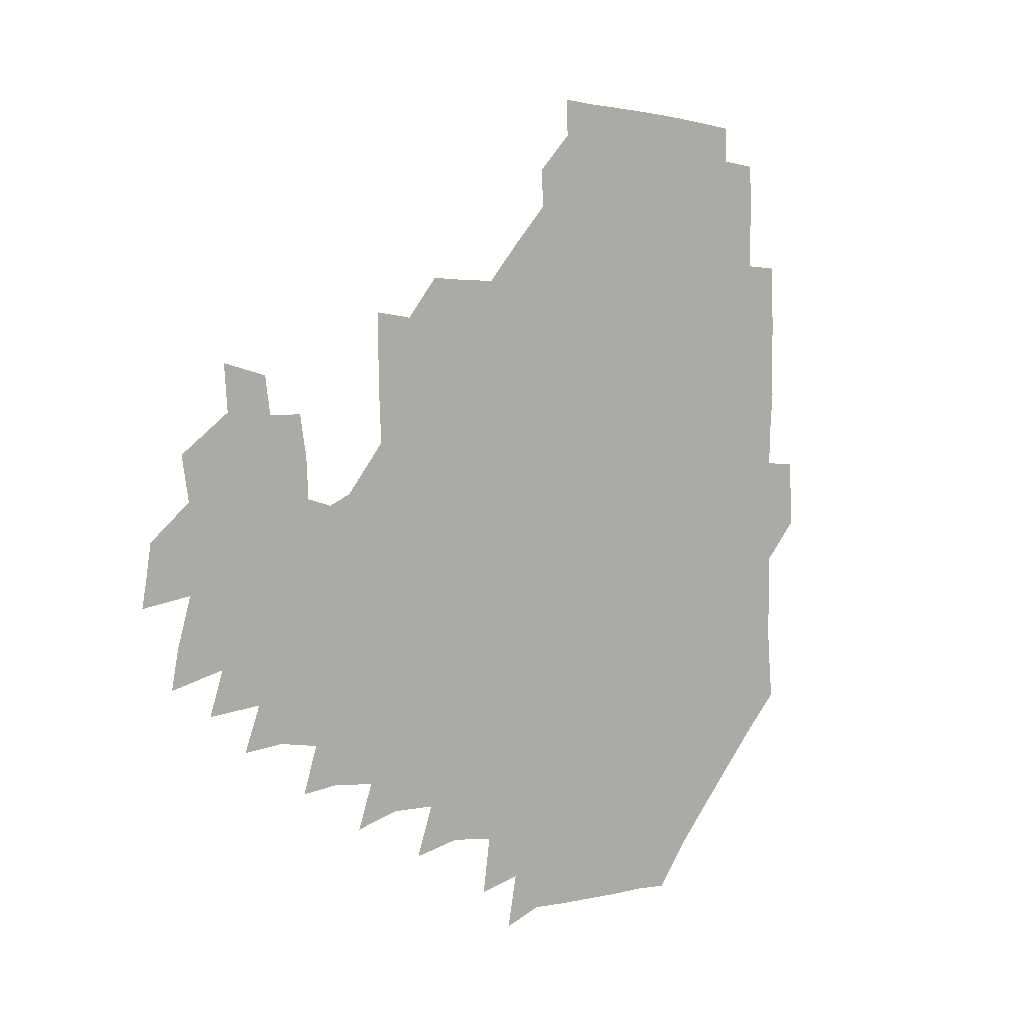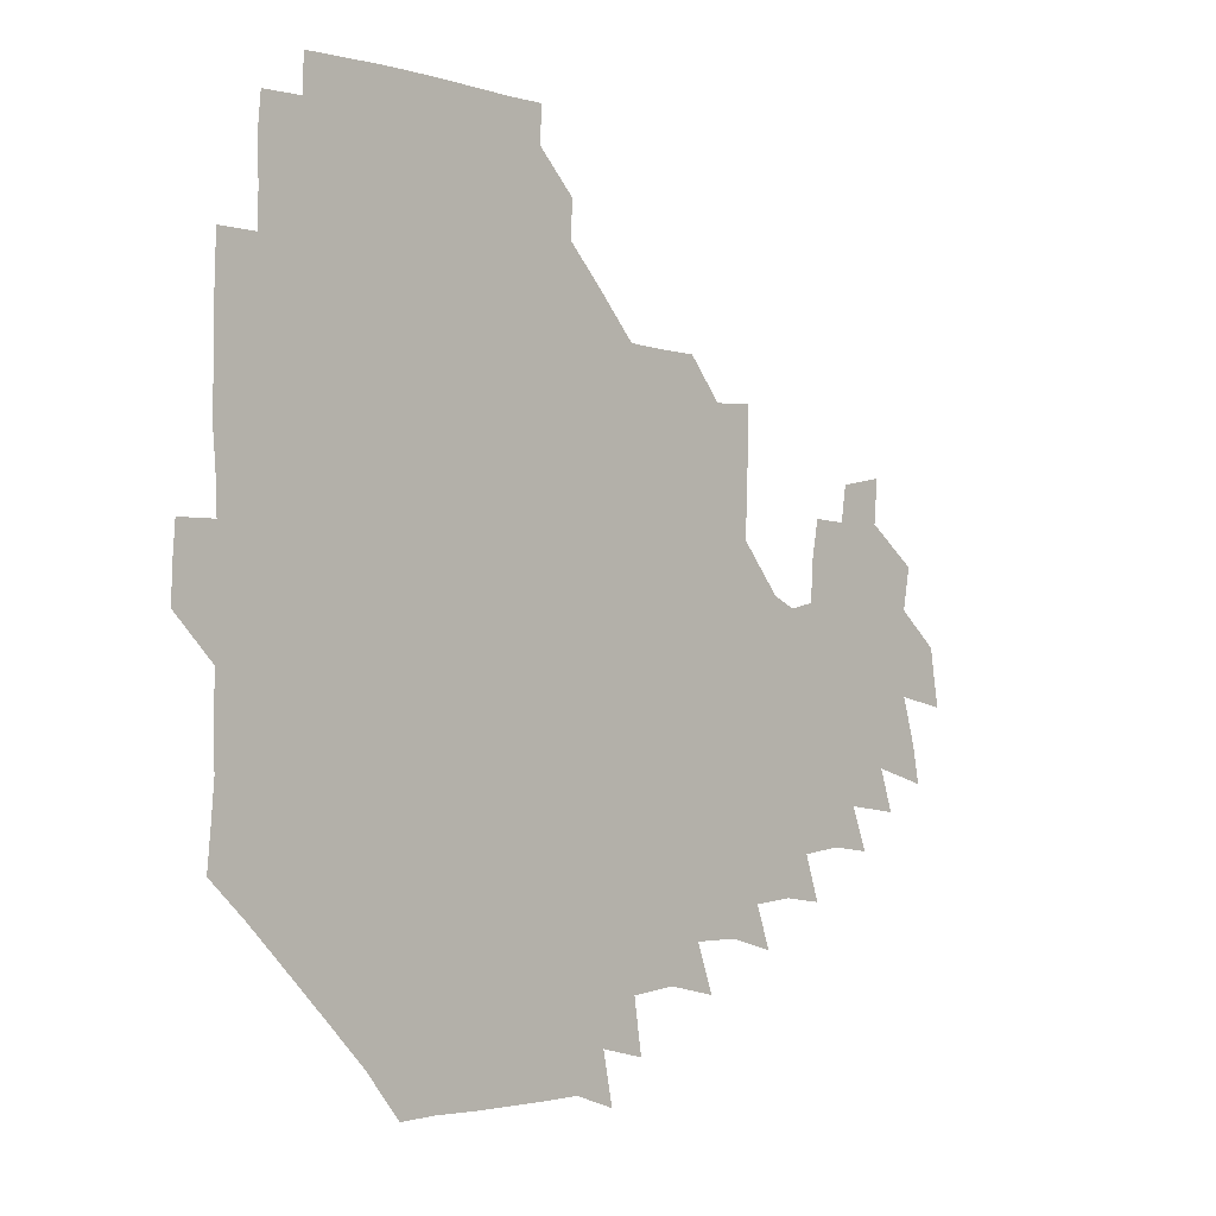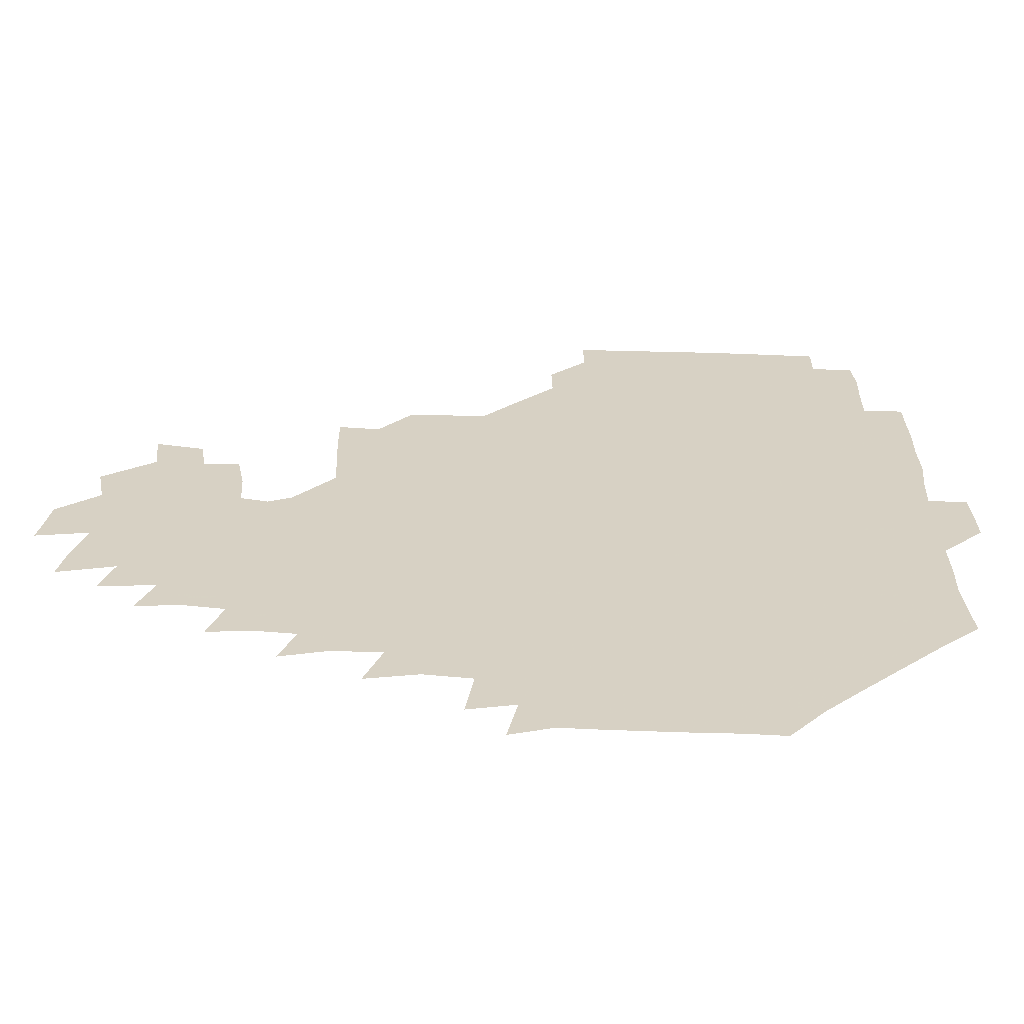
<metadata>
{"format":"obj","ext":"obj","renderer":"f3d","projection":"perspective","resolution":1024,"background":"white","views":[{"elev":2.6,"azim":133.2,"up":"+Y"},{"elev":-4.6,"azim":-47.2,"up":"+Y"},{"elev":-63.1,"azim":178.9,"up":"+Y"}]}
</metadata>
<code>
v 192.7 257 0
v 193 270.8 0
v 193.9 284 0
v 207.1 179 0
v 208.4 192.9 0
v 209.6 208.5 0
v 209 224.6 0
v 209.3 241 0
v 209.3 256 0
v 209.8 270.5 0
v 209.4 284.6 0
v 208.7 300.2 0
v 207.1 315.8 0
v 207.7 330.9 0
v 207.3 346 0
v 207.7 360.1 0
v 207.9 372.7 0
v 221.9 165.9 0
v 223.4 180.2 0
v 225.4 195.4 0
v 226.2 210.5 0
v 228.1 226.2 0
v 228.5 241.1 0
v 226.7 256 0
v 226.8 270.8 0
v 226.5 285.6 0
v 226.2 300.6 0
v 226 315.7 0
v 225.3 330.7 0
v 225.4 345.4 0
v 225.6 359.6 0
v 224.2 373.2 0
v 224.1 388.4 0
v 223.6 403.5 0
v 224.8 417.5 0
v 237.5 151 0
v 238 165.7 0
v 240.1 181 0
v 240.8 195.9 0
v 241.5 211 0
v 242.2 226 0
v 244.1 241.3 0
v 242.4 256.1 0
v 241.6 271 0
v 241.4 285.9 0
v 242.6 300.8 0
v 241.5 315.9 0
v 241.2 330.9 0
v 241.8 345.8 0
v 241.8 360.5 0
v 241.1 375.2 0
v 241.2 389.9 0
v 241.2 404.5 0
v 241.7 418.4 0
v 241.6 432.9 0
v 254.1 135 0
v 255.5 151.3 0
v 256.1 166.6 0
v 256.3 181.5 0
v 256.9 196.5 0
v 257 211.4 0
v 257.2 226.2 0
v 257.9 241.2 0
v 257.5 256 0
v 256.9 271 0
v 256.8 286 0
v 256.4 301.1 0
v 256.4 316.1 0
v 257 331.2 0
v 256.9 346.1 0
v 257.2 360.9 0
v 256.6 375.8 0
v 256.5 390.7 0
v 257 405.4 0
v 257.4 419.8 0
v 258.1 433.8 0
v 270.5 119.1 0
v 272.4 137.2 0
v 272.4 152.3 0
v 272 167 0
v 272.5 182 0
v 272 196.7 0
v 272.4 211.6 0
v 272.4 226.4 0
v 272.4 241.2 0
v 271.8 256.1 0
v 271.4 271.1 0
v 271.1 286.1 0
v 271.2 301.2 0
v 271.2 316.2 0
v 271.7 331.3 0
v 271.5 346.3 0
v 271.1 361.2 0
v 271.7 376.2 0
v 271.4 391.1 0
v 272.4 406 0
v 272.2 420.4 0
v 273.5 434.6 0
v 284.8 102.4 0
v 286.8 121.9 0
v 287.4 137.9 0
v 287.2 152.5 0
v 287.6 167.7 0
v 287.4 182.2 0
v 287.3 197 0
v 287.3 211.7 0
v 287.6 226.4 0
v 287 241.1 0
v 286.6 256 0
v 286 271.1 0
v 286.3 286.1 0
v 286 301.2 0
v 286.1 316.3 0
v 286.3 331.3 0
v 286.2 346.4 0
v 286.5 361.4 0
v 286.2 376.4 0
v 286.7 391.5 0
v 286.7 406.2 0
v 287.3 420.9 0
v 287.9 435.1 0
v 300.4 103.4 0
v 302 123.2 0
v 302.1 138.4 0
v 301.9 152.9 0
v 302.1 167.8 0
v 302.2 182.5 0
v 301.7 196.8 0
v 302.4 211.9 0
v 302.8 226.5 0
v 302 241.1 0
v 301.3 256 0
v 300.9 271.1 0
v 301.1 286.1 0
v 300.8 301.3 0
v 301.1 316.4 0
v 300.9 331.4 0
v 301.1 346.5 0
v 301.2 361.5 0
v 301 376.5 0
v 301.3 391.6 0
v 301.2 406.3 0
v 301.9 421.1 0
v 302.5 435.4 0
v 316.6 103.6 0
v 316.6 123 0
v 316.5 138.4 0
v 316.5 153.3 0
v 316.7 168.2 0
v 316.7 182.8 0
v 316.7 197.4 0
v 317 212 0
v 317.4 226.6 0
v 317 240.9 0
v 316.5 255.8 0
v 315.9 271 0
v 315.8 286.2 0
v 315.7 301.4 0
v 315.8 316.4 0
v 315.8 331.5 0
v 315.8 346.5 0
v 315.9 361.5 0
v 315.9 376.5 0
v 316 391.7 0
v 316.2 406.5 0
v 316.6 421.1 0
v 317.2 435.5 0
v 333.1 104 0
v 331.6 122.7 0
v 331.1 138 0
v 330.9 153.3 0
v 331 168.6 0
v 331 182.8 0
v 331.1 197.5 0
v 331.2 212 0
v 331.6 226.7 0
v 331.5 240.9 0
v 331.3 255.5 0
v 330.8 271 0
v 330.5 286.7 0
v 330.5 301.5 0
v 330.6 316.4 0
v 330.7 331.5 0
v 330.7 346.5 0
v 330.8 361.5 0
v 330.8 376.6 0
v 330.9 391.7 0
v 331.2 406.5 0
v 331.4 421.2 0
v 331.9 435.6 0
v 349.4 104.6 0
v 346.7 122.6 0
v 345.8 138.4 0
v 345.5 153.1 0
v 345.3 168.4 0
v 345.3 183 0
v 345.5 197.6 0
v 345.6 212.3 0
v 345.7 226.7 0
v 345.9 241 0
v 345.8 255.6 0
v 345.6 270.9 0
v 345.3 286.6 0
v 345.4 301.4 0
v 345.5 316.4 0
v 345.8 331.3 0
v 345.7 346.5 0
v 345.8 361.5 0
v 346.1 376.5 0
v 346.2 391.6 0
v 346.1 406.7 0
v 346.7 421.5 0
v 347 436.1 0
v 364.9 105.3 0
v 362 122.4 0
v 360.6 138.7 0
v 360 153.5 0
v 359.5 168.9 0
v 359.8 182.8 0
v 359.8 197.6 0
v 359.9 212.4 0
v 359.9 227.1 0
v 360.1 241.2 0
v 360.3 255.6 0
v 360.3 270.8 0
v 360.3 285.9 0
v 360.4 301.1 0
v 360.6 316.1 0
v 360.8 331.3 0
v 360.9 346.3 0
v 361.1 361.3 0
v 361.4 376.4 0
v 361.7 391.5 0
v 362 406.6 0
v 381.9 100.2 0
v 377.8 120 0
v 375.3 139.2 0
v 374.4 154.1 0
v 374 168.8 0
v 373.7 183.9 0
v 374 197.9 0
v 373.9 212.9 0
v 374 227.2 0
v 374 241.4 0
v 374.5 255.8 0
v 374.8 270.6 0
v 375.1 285.5 0
v 375.3 300.5 0
v 375.5 315.8 0
v 375.7 331.1 0
v 376.1 346.1 0
v 376.4 361 0
v 377.1 376.1 0
v 396.5 116.2 0
v 393.2 137.1 0
v 389.1 154.7 0
v 388.2 169.3 0
v 388.1 183.8 0
v 387.7 198.7 0
v 387.4 213.5 0
v 387.5 227.6 0
v 387.9 241.6 0
v 388.4 255.9 0
v 389 270.4 0
v 389.4 285.1 0
v 389.9 300.2 0
v 390.2 315.5 0
v 390.6 330.8 0
v 391 345.7 0
v 392 360.5 0
v 412.4 139.5 0
v 406.6 155.1 0
v 404.5 169 0
v 403.8 183.4 0
v 402.4 198.6 0
v 401.9 213.3 0
v 402.8 227.3 0
v 402.6 241.8 0
v 402.5 256.1 0
v 403.2 270.5 0
v 403.8 285.2 0
v 404.2 299.9 0
v 404.9 315.2 0
v 405.2 330.2 0
v 406 345.2 0
v 407.8 360.3 0
v 433.2 135.7 0
v 426.1 154.4 0
v 420.6 169.2 0
v 420 183 0
v 417.8 198.3 0
v 415.7 213.7 0
v 416.5 227.5 0
v 416.9 241.8 0
v 417.6 256.2 0
v 417.9 270.6 0
v 418 285.1 0
v 418.6 299.6 0
v 419.8 314.9 0
v 420.1 329.9 0
v 421.2 344.9 0
v 423.7 360.5 0
v 445.6 155 0
v 440.6 168.5 0
v 437.8 182.4 0
v 434.8 197.6 0
v 431 213.7 0
v 430.3 227.8 0
v 430.5 241.9 0
v 431.9 256 0
v 432.3 270.4 0
v 432.4 284.7 0
v 434.1 299.1 0
v 435.4 314.7 0
v 436 330.1 0
v 437.5 344.8 0
v 464.5 150.3 0
v 458.4 166.8 0
v 453.9 182 0
v 452 196.4 0
v 448.1 212.7 0
v 445.8 227.6 0
v 445.9 241.6 0
v 447.1 255.7 0
v 447.2 269.8 0
v 449.4 283.5 0
v 452.6 296.8 0
v 453.6 315.5 0
v 454 332.1 0
v 454.1 346.4 0
v 475.7 168.7 0
v 470.1 183.5 0
v 466.2 197.9 0
v 464.4 212 0
v 461.4 227.3 0
v 460.4 241.2 0
v 462.5 254.1 0
v 464.9 267 0
v 469.3 277.8 0
v 492.4 167 0
v 486.4 184.5 0
v 481.4 199.3 0
v 477 214.4 0
v 474.9 228 0
v 473.7 241.3 0
v 474.1 253.2 0
v 475.7 264.4 0
v 478.9 273.7 0
v 503.5 187 0
v 498.2 200.6 0
v 494.6 214.5 0
v 491.2 227.9 0
v 489.9 240.9 0
v 488.9 253.2 0
v 489 264.6 0
v 489.8 276.5 0
v 490.8 292.2 0
v 493.8 307.9 0
v 520.8 185.4 0
v 514.2 202.2 0
v 512.5 215 0
v 508.4 228.2 0
v 506.7 241.3 0
v 506.3 254.8 0
v 506.5 268.3 0
v 506 281.3 0
v 506.6 294.3 0
v 508.3 307.7 0
v 510.6 322 0
v 537 200.1 0
v 531.4 216.5 0
v 528.6 228.9 0
v 526.1 242.3 0
v 525 255.2 0
v 524.5 268.4 0
v 524.6 282.1 0
v 527.1 295.6 0
v 528.3 308.7 0
v 530 326.3 0
v 554.4 211 0
v 551.6 225.4 0
v 546 243.9 0
v 544.9 254.6 0
v 544.7 266 0
v 546.3 277 0
v 549.5 293.8 0
v 567.2 240.6 0
v 565.2 251.7 0
v 563.5 263.5 0
f 8 9 1
f 1 9 2
f 9 10 2
f 2 10 3
f 10 11 3
f 18 19 4
f 4 19 5
f 19 20 5
f 5 20 6
f 20 21 6
f 6 21 7
f 21 22 7
f 7 22 8
f 22 23 8
f 8 23 9
f 23 24 9
f 9 24 10
f 24 25 10
f 10 25 11
f 25 26 11
f 11 26 12
f 26 27 12
f 12 27 13
f 27 28 13
f 13 28 14
f 28 29 14
f 14 29 15
f 29 30 15
f 15 30 16
f 30 31 16
f 16 31 17
f 31 32 17
f 36 37 18
f 18 37 19
f 37 38 19
f 19 38 20
f 38 39 20
f 20 39 21
f 39 40 21
f 21 40 22
f 40 41 22
f 22 41 23
f 41 42 23
f 23 42 24
f 42 43 24
f 24 43 25
f 43 44 25
f 25 44 26
f 44 45 26
f 26 45 27
f 45 46 27
f 27 46 28
f 46 47 28
f 28 47 29
f 47 48 29
f 29 48 30
f 48 49 30
f 30 49 31
f 49 50 31
f 31 50 32
f 50 51 32
f 32 51 33
f 51 52 33
f 33 52 34
f 52 53 34
f 34 53 35
f 53 54 35
f 56 57 36
f 36 57 37
f 57 58 37
f 37 58 38
f 58 59 38
f 38 59 39
f 59 60 39
f 39 60 40
f 60 61 40
f 40 61 41
f 61 62 41
f 41 62 42
f 62 63 42
f 42 63 43
f 63 64 43
f 43 64 44
f 64 65 44
f 44 65 45
f 65 66 45
f 45 66 46
f 66 67 46
f 46 67 47
f 67 68 47
f 47 68 48
f 68 69 48
f 48 69 49
f 69 70 49
f 49 70 50
f 70 71 50
f 50 71 51
f 71 72 51
f 51 72 52
f 72 73 52
f 52 73 53
f 73 74 53
f 53 74 54
f 74 75 54
f 54 75 55
f 75 76 55
f 77 78 56
f 56 78 57
f 78 79 57
f 57 79 58
f 79 80 58
f 58 80 59
f 80 81 59
f 59 81 60
f 81 82 60
f 60 82 61
f 82 83 61
f 61 83 62
f 83 84 62
f 62 84 63
f 84 85 63
f 63 85 64
f 85 86 64
f 64 86 65
f 86 87 65
f 65 87 66
f 87 88 66
f 66 88 67
f 88 89 67
f 67 89 68
f 89 90 68
f 68 90 69
f 90 91 69
f 69 91 70
f 91 92 70
f 70 92 71
f 92 93 71
f 71 93 72
f 93 94 72
f 72 94 73
f 94 95 73
f 73 95 74
f 95 96 74
f 74 96 75
f 96 97 75
f 75 97 76
f 97 98 76
f 99 100 77
f 77 100 78
f 100 101 78
f 78 101 79
f 101 102 79
f 79 102 80
f 102 103 80
f 80 103 81
f 103 104 81
f 81 104 82
f 104 105 82
f 82 105 83
f 105 106 83
f 83 106 84
f 106 107 84
f 84 107 85
f 107 108 85
f 85 108 86
f 108 109 86
f 86 109 87
f 109 110 87
f 87 110 88
f 110 111 88
f 88 111 89
f 111 112 89
f 89 112 90
f 112 113 90
f 90 113 91
f 113 114 91
f 91 114 92
f 114 115 92
f 92 115 93
f 115 116 93
f 93 116 94
f 116 117 94
f 94 117 95
f 117 118 95
f 95 118 96
f 118 119 96
f 96 119 97
f 119 120 97
f 97 120 98
f 120 121 98
f 99 122 100
f 122 123 100
f 100 123 101
f 123 124 101
f 101 124 102
f 124 125 102
f 102 125 103
f 125 126 103
f 103 126 104
f 126 127 104
f 104 127 105
f 127 128 105
f 105 128 106
f 128 129 106
f 106 129 107
f 129 130 107
f 107 130 108
f 130 131 108
f 108 131 109
f 131 132 109
f 109 132 110
f 132 133 110
f 110 133 111
f 133 134 111
f 111 134 112
f 134 135 112
f 112 135 113
f 135 136 113
f 113 136 114
f 136 137 114
f 114 137 115
f 137 138 115
f 115 138 116
f 138 139 116
f 116 139 117
f 139 140 117
f 117 140 118
f 140 141 118
f 118 141 119
f 141 142 119
f 119 142 120
f 142 143 120
f 120 143 121
f 143 144 121
f 122 145 123
f 145 146 123
f 123 146 124
f 146 147 124
f 124 147 125
f 147 148 125
f 125 148 126
f 148 149 126
f 126 149 127
f 149 150 127
f 127 150 128
f 150 151 128
f 128 151 129
f 151 152 129
f 129 152 130
f 152 153 130
f 130 153 131
f 153 154 131
f 131 154 132
f 154 155 132
f 132 155 133
f 155 156 133
f 133 156 134
f 156 157 134
f 134 157 135
f 157 158 135
f 135 158 136
f 158 159 136
f 136 159 137
f 159 160 137
f 137 160 138
f 160 161 138
f 138 161 139
f 161 162 139
f 139 162 140
f 162 163 140
f 140 163 141
f 163 164 141
f 141 164 142
f 164 165 142
f 142 165 143
f 165 166 143
f 143 166 144
f 166 167 144
f 145 168 146
f 168 169 146
f 146 169 147
f 169 170 147
f 147 170 148
f 170 171 148
f 148 171 149
f 171 172 149
f 149 172 150
f 172 173 150
f 150 173 151
f 173 174 151
f 151 174 152
f 174 175 152
f 152 175 153
f 175 176 153
f 153 176 154
f 176 177 154
f 154 177 155
f 177 178 155
f 155 178 156
f 178 179 156
f 156 179 157
f 179 180 157
f 157 180 158
f 180 181 158
f 158 181 159
f 181 182 159
f 159 182 160
f 182 183 160
f 160 183 161
f 183 184 161
f 161 184 162
f 184 185 162
f 162 185 163
f 185 186 163
f 163 186 164
f 186 187 164
f 164 187 165
f 187 188 165
f 165 188 166
f 188 189 166
f 166 189 167
f 189 190 167
f 168 191 169
f 191 192 169
f 169 192 170
f 192 193 170
f 170 193 171
f 193 194 171
f 171 194 172
f 194 195 172
f 172 195 173
f 195 196 173
f 173 196 174
f 196 197 174
f 174 197 175
f 197 198 175
f 175 198 176
f 198 199 176
f 176 199 177
f 199 200 177
f 177 200 178
f 200 201 178
f 178 201 179
f 201 202 179
f 179 202 180
f 202 203 180
f 180 203 181
f 203 204 181
f 181 204 182
f 204 205 182
f 182 205 183
f 205 206 183
f 183 206 184
f 206 207 184
f 184 207 185
f 207 208 185
f 185 208 186
f 208 209 186
f 186 209 187
f 209 210 187
f 187 210 188
f 210 211 188
f 188 211 189
f 211 212 189
f 189 212 190
f 212 213 190
f 191 214 192
f 214 215 192
f 192 215 193
f 215 216 193
f 193 216 194
f 216 217 194
f 194 217 195
f 217 218 195
f 195 218 196
f 218 219 196
f 196 219 197
f 219 220 197
f 197 220 198
f 220 221 198
f 198 221 199
f 221 222 199
f 199 222 200
f 222 223 200
f 200 223 201
f 223 224 201
f 201 224 202
f 224 225 202
f 202 225 203
f 225 226 203
f 203 226 204
f 226 227 204
f 204 227 205
f 227 228 205
f 205 228 206
f 228 229 206
f 206 229 207
f 229 230 207
f 207 230 208
f 230 231 208
f 208 231 209
f 231 232 209
f 209 232 210
f 232 233 210
f 210 233 211
f 233 234 211
f 211 234 212
f 214 235 215
f 235 236 215
f 215 236 216
f 236 237 216
f 216 237 217
f 237 238 217
f 217 238 218
f 238 239 218
f 218 239 219
f 239 240 219
f 219 240 220
f 240 241 220
f 220 241 221
f 241 242 221
f 221 242 222
f 242 243 222
f 222 243 223
f 243 244 223
f 223 244 224
f 244 245 224
f 224 245 225
f 245 246 225
f 225 246 226
f 246 247 226
f 226 247 227
f 247 248 227
f 227 248 228
f 248 249 228
f 228 249 229
f 249 250 229
f 229 250 230
f 250 251 230
f 230 251 231
f 251 252 231
f 231 252 232
f 252 253 232
f 232 253 233
f 236 254 237
f 254 255 237
f 237 255 238
f 255 256 238
f 238 256 239
f 256 257 239
f 239 257 240
f 257 258 240
f 240 258 241
f 258 259 241
f 241 259 242
f 259 260 242
f 242 260 243
f 260 261 243
f 243 261 244
f 261 262 244
f 244 262 245
f 262 263 245
f 245 263 246
f 263 264 246
f 246 264 247
f 264 265 247
f 247 265 248
f 265 266 248
f 248 266 249
f 266 267 249
f 249 267 250
f 267 268 250
f 250 268 251
f 268 269 251
f 251 269 252
f 269 270 252
f 252 270 253
f 255 271 256
f 271 272 256
f 256 272 257
f 272 273 257
f 257 273 258
f 273 274 258
f 258 274 259
f 274 275 259
f 259 275 260
f 275 276 260
f 260 276 261
f 276 277 261
f 261 277 262
f 277 278 262
f 262 278 263
f 278 279 263
f 263 279 264
f 279 280 264
f 264 280 265
f 280 281 265
f 265 281 266
f 281 282 266
f 266 282 267
f 282 283 267
f 267 283 268
f 283 284 268
f 268 284 269
f 284 285 269
f 269 285 270
f 285 286 270
f 271 287 272
f 287 288 272
f 272 288 273
f 288 289 273
f 273 289 274
f 289 290 274
f 274 290 275
f 290 291 275
f 275 291 276
f 291 292 276
f 276 292 277
f 292 293 277
f 277 293 278
f 293 294 278
f 278 294 279
f 294 295 279
f 279 295 280
f 295 296 280
f 280 296 281
f 296 297 281
f 281 297 282
f 297 298 282
f 282 298 283
f 298 299 283
f 283 299 284
f 299 300 284
f 284 300 285
f 300 301 285
f 285 301 286
f 301 302 286
f 288 303 289
f 303 304 289
f 289 304 290
f 304 305 290
f 290 305 291
f 305 306 291
f 291 306 292
f 306 307 292
f 292 307 293
f 307 308 293
f 293 308 294
f 308 309 294
f 294 309 295
f 309 310 295
f 295 310 296
f 310 311 296
f 296 311 297
f 311 312 297
f 297 312 298
f 312 313 298
f 298 313 299
f 313 314 299
f 299 314 300
f 314 315 300
f 300 315 301
f 315 316 301
f 301 316 302
f 303 317 304
f 317 318 304
f 304 318 305
f 318 319 305
f 305 319 306
f 319 320 306
f 306 320 307
f 320 321 307
f 307 321 308
f 321 322 308
f 308 322 309
f 322 323 309
f 309 323 310
f 323 324 310
f 310 324 311
f 324 325 311
f 311 325 312
f 325 326 312
f 312 326 313
f 326 327 313
f 313 327 314
f 327 328 314
f 314 328 315
f 328 329 315
f 315 329 316
f 329 330 316
f 318 331 319
f 331 332 319
f 319 332 320
f 332 333 320
f 320 333 321
f 333 334 321
f 321 334 322
f 334 335 322
f 322 335 323
f 335 336 323
f 323 336 324
f 336 337 324
f 324 337 325
f 337 338 325
f 325 338 326
f 338 339 326
f 326 339 327
f 331 340 332
f 340 341 332
f 332 341 333
f 341 342 333
f 333 342 334
f 342 343 334
f 334 343 335
f 343 344 335
f 335 344 336
f 344 345 336
f 336 345 337
f 345 346 337
f 337 346 338
f 346 347 338
f 338 347 339
f 347 348 339
f 341 349 342
f 349 350 342
f 342 350 343
f 350 351 343
f 343 351 344
f 351 352 344
f 344 352 345
f 352 353 345
f 345 353 346
f 353 354 346
f 346 354 347
f 354 355 347
f 347 355 348
f 355 356 348
f 349 359 350
f 359 360 350
f 350 360 351
f 360 361 351
f 351 361 352
f 361 362 352
f 352 362 353
f 362 363 353
f 353 363 354
f 363 364 354
f 354 364 355
f 364 365 355
f 355 365 356
f 365 366 356
f 356 366 357
f 366 367 357
f 357 367 358
f 367 368 358
f 360 370 361
f 370 371 361
f 361 371 362
f 371 372 362
f 362 372 363
f 372 373 363
f 363 373 364
f 373 374 364
f 364 374 365
f 374 375 365
f 365 375 366
f 375 376 366
f 366 376 367
f 376 377 367
f 367 377 368
f 377 378 368
f 368 378 369
f 378 379 369
f 371 380 372
f 380 381 372
f 372 381 373
f 381 382 373
f 373 382 374
f 382 383 374
f 374 383 375
f 383 384 375
f 375 384 376
f 384 385 376
f 376 385 377
f 385 386 377
f 377 386 378
f 382 387 383
f 387 388 383
f 383 388 384
f 388 389 384
f 384 389 385

</code>
